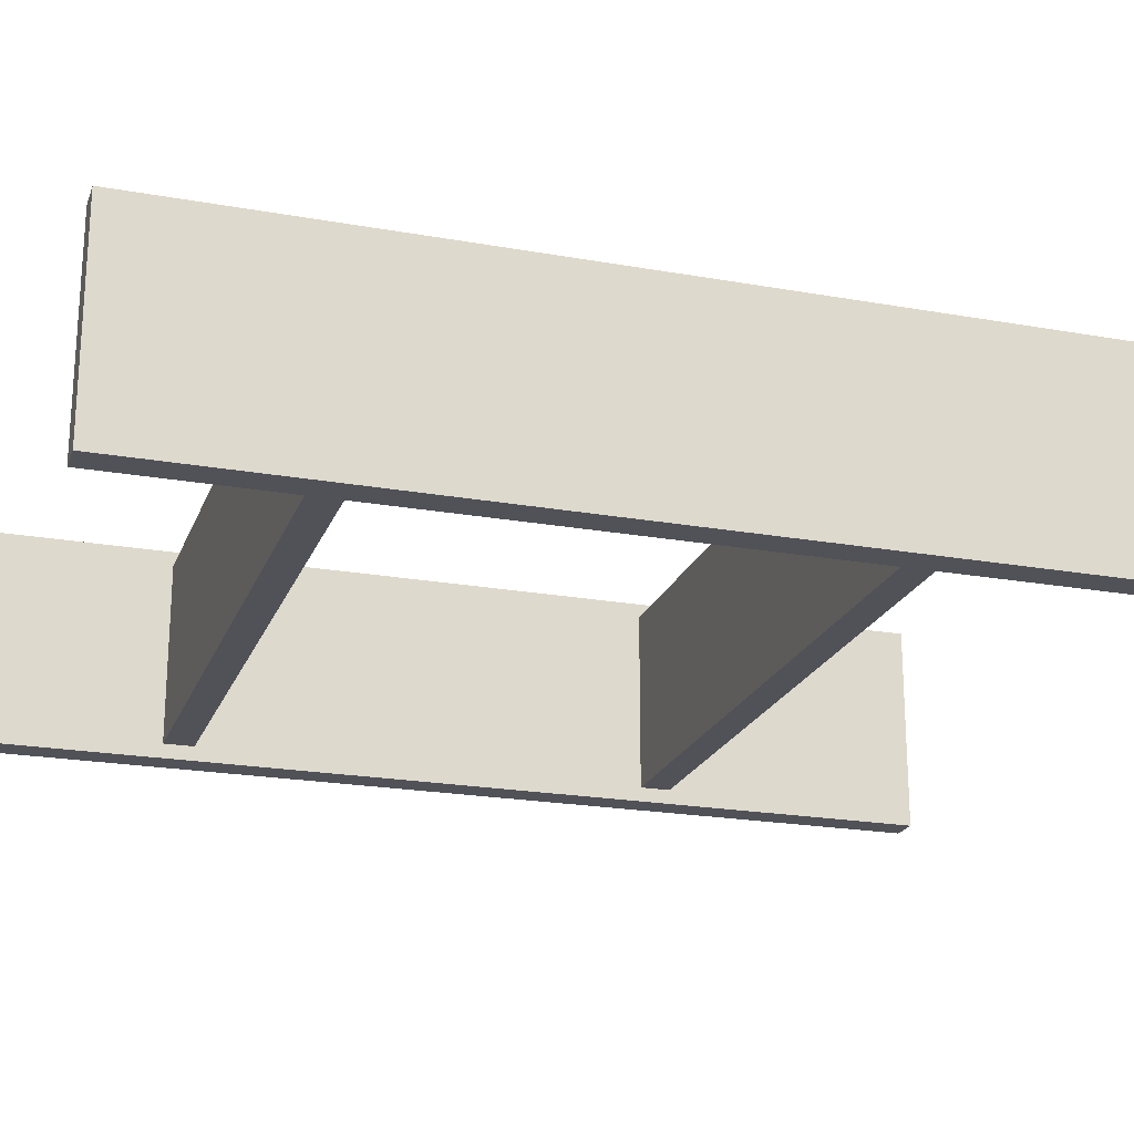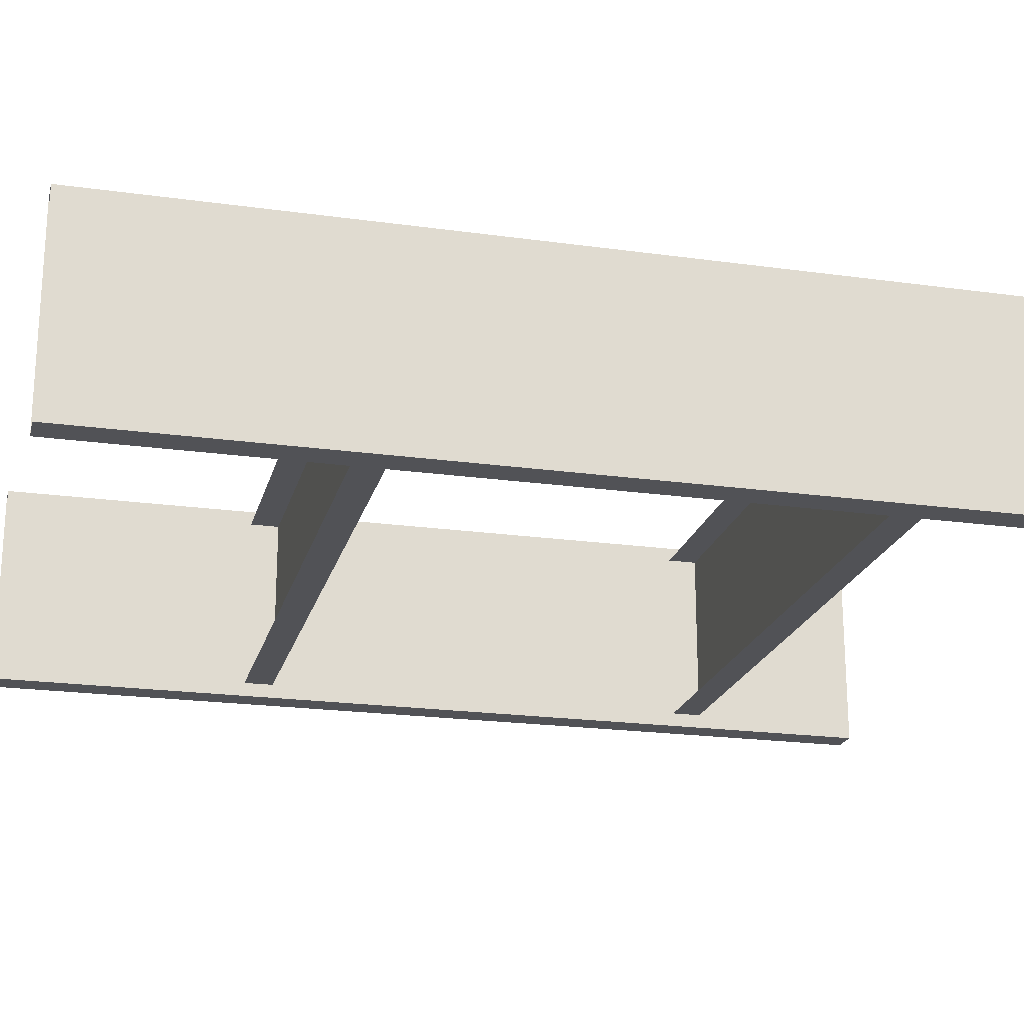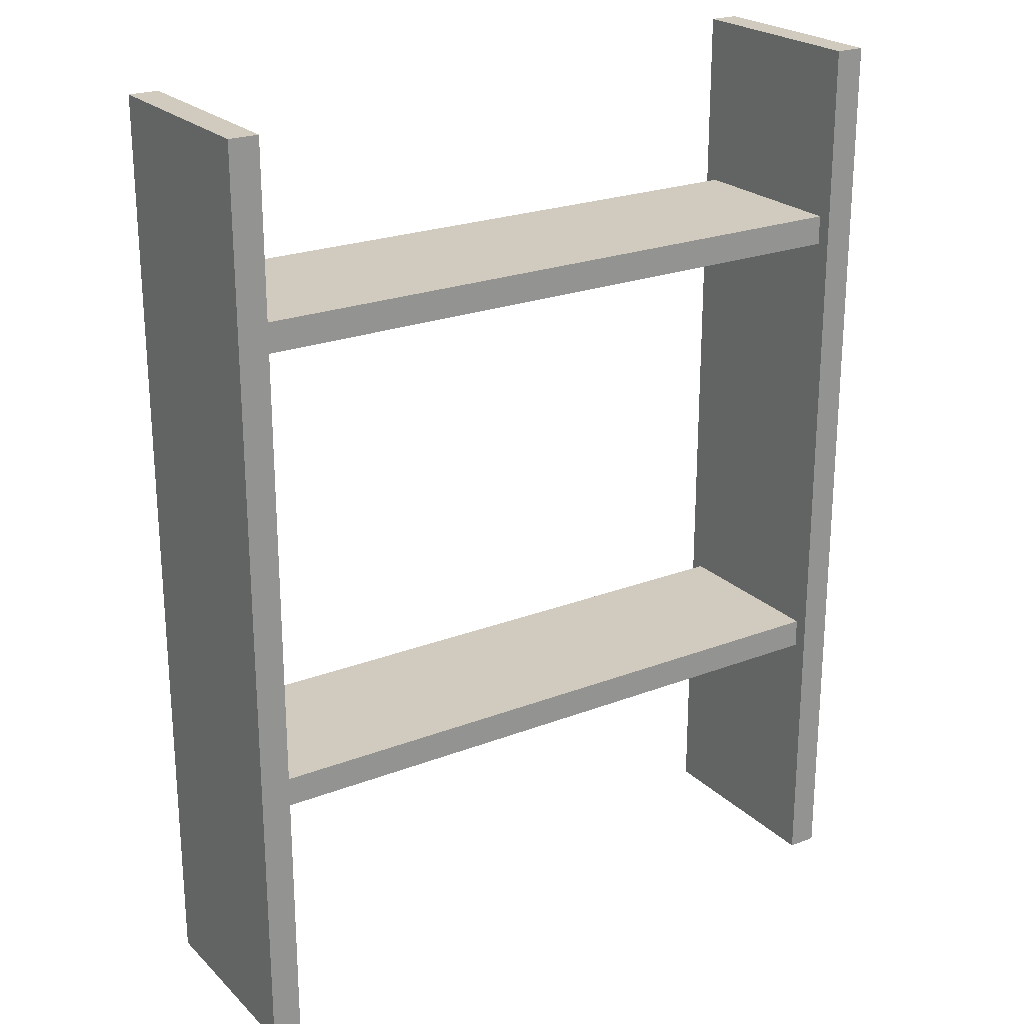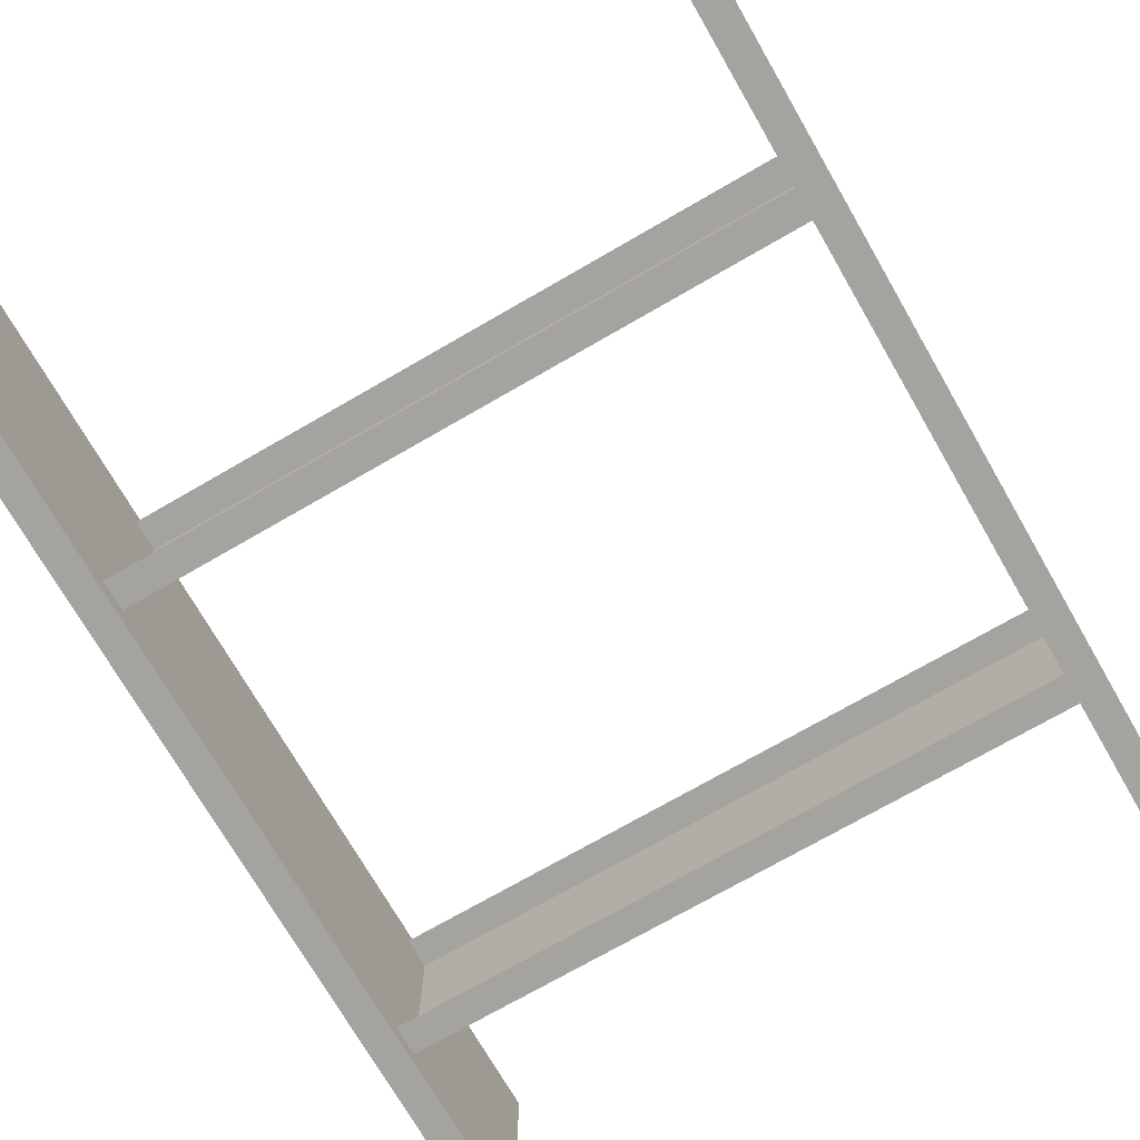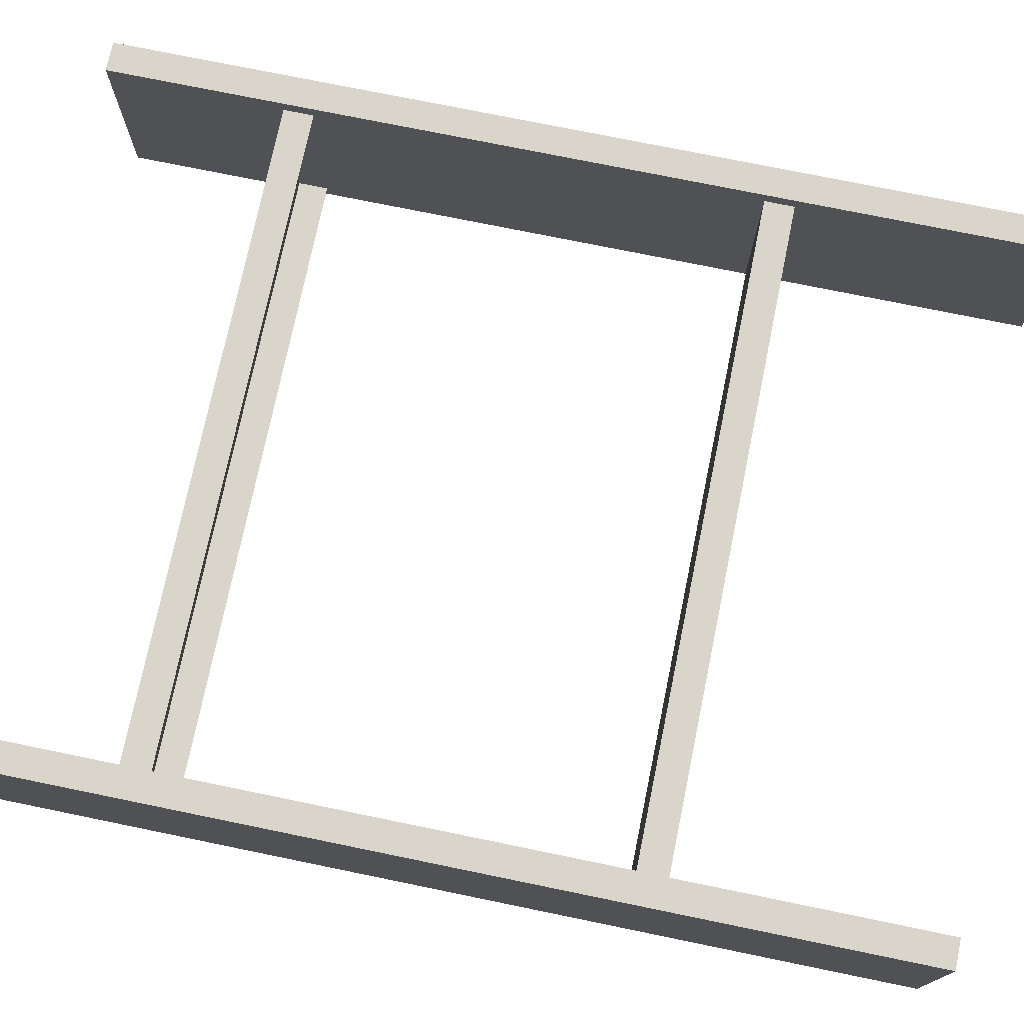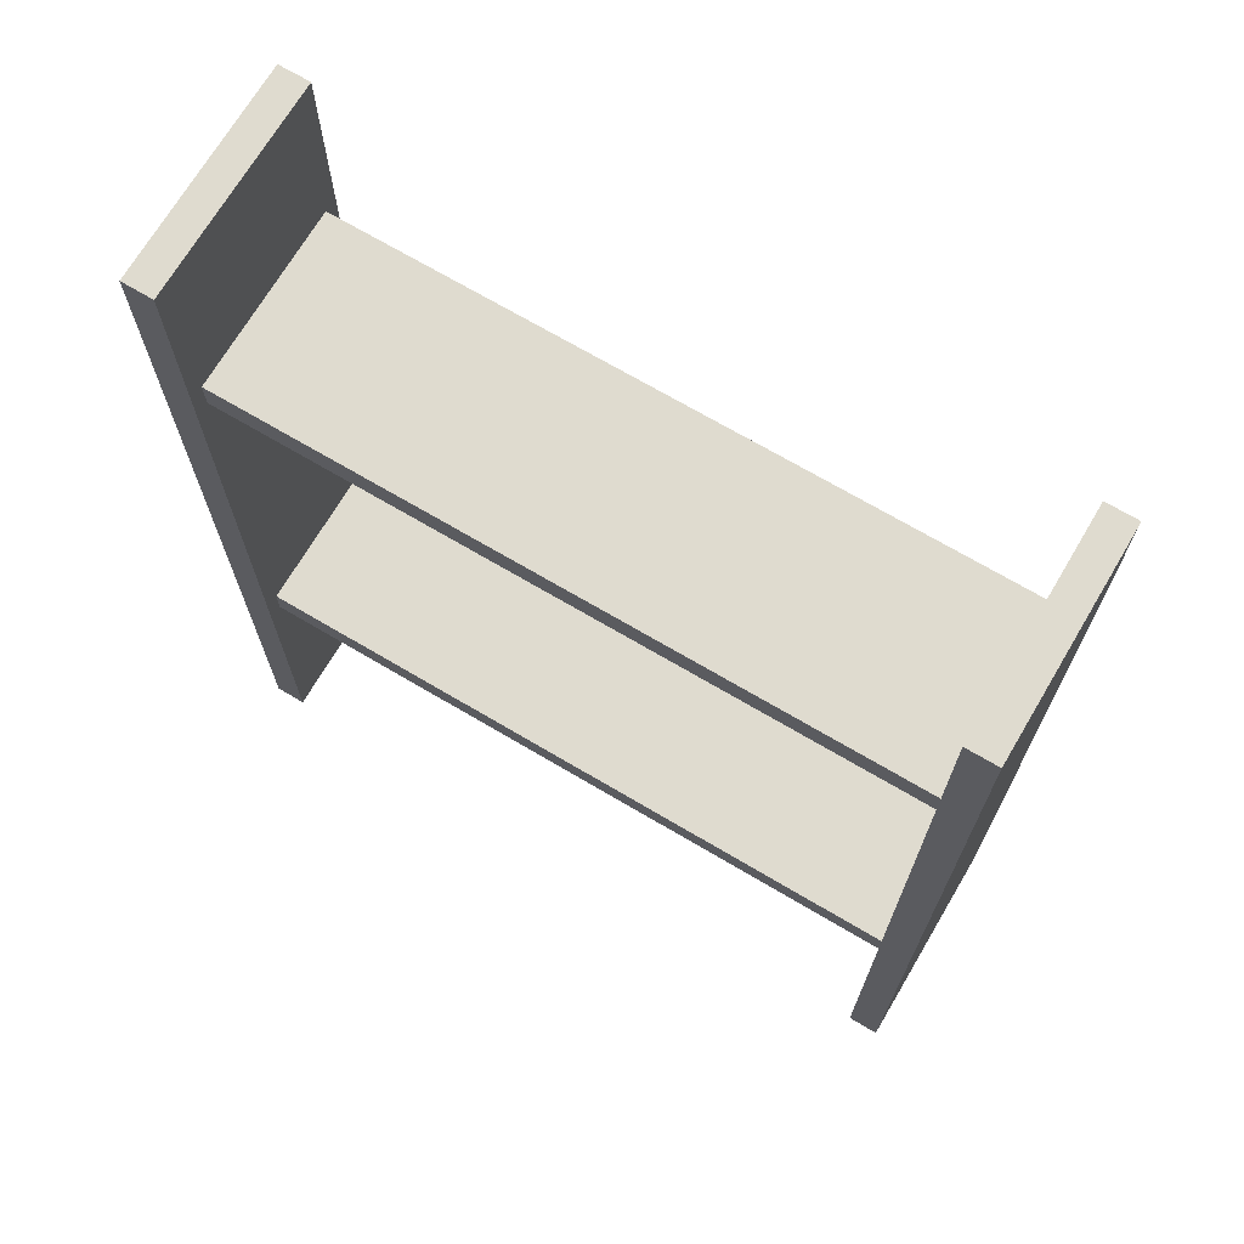
<metadata>
{"format":"obj","ext":"obj","renderer":"f3d","projection":"perspective","resolution":1024,"background":"white","views":[{"elev":-21.5,"azim":-107.5,"up":"+Z"},{"elev":-21.2,"azim":76.1,"up":"+Z"},{"elev":23.3,"azim":147.0,"up":"+Y"},{"elev":-73.0,"azim":30.0,"up":"+Z"},{"elev":74.6,"azim":-78.4,"up":"+Z"},{"elev":70.4,"azim":30.6,"up":"+Y"}]}
</metadata>
<code>
g mesh84
v -0.8069 2.101 0.1917
v -0.8069 1.795e-05 -0.2726
v -0.8069 2.101 -0.2726
v -0.8069 1.795e-05 0.1917
v -0.8069 2.101 -0.2726
v -0.7402 1.795e-05 -0.2726
v -0.7402 2.101 -0.2726
v -0.8069 1.795e-05 -0.2726
v -0.7402 2.101 -0.2726
v -0.7402 1.795e-05 0.1917
v -0.7402 2.101 0.1917
v -0.7402 1.795e-05 -0.2726
v -0.7402 2.101 0.1917
v -0.8069 1.795e-05 0.1917
v -0.8069 2.101 0.1917
v -0.7402 1.795e-05 0.1917
v -0.7402 2.101 -0.2726
v -0.8069 2.101 0.1917
v -0.8069 2.101 -0.2726
v -0.7402 2.101 0.1917
v -0.7402 0.6477 -0.2407
v 0.7281 0.581 -0.2407
v 0.7281 0.6477 -0.2407
v -0.7402 0.581 -0.2407
v 0.7281 0.6477 0.1598
v -0.7402 0.581 0.1598
v -0.7402 0.6477 0.1598
v 0.7281 0.581 0.1598
v 0.7281 0.6477 -0.2407
v -0.7402 0.6477 0.1598
v -0.7402 0.6477 -0.2407
v 0.7281 0.6477 0.1598
v -0.7402 1.708 -0.2407
v 0.7281 1.641 -0.2407
v 0.7281 1.708 -0.2407
v -0.7402 1.641 -0.2407
v 0.7281 1.708 0.1598
v -0.7402 1.641 0.1598
v -0.7402 1.708 0.1598
v 0.7281 1.641 0.1598
v 0.7281 1.708 -0.2407
v -0.7402 1.708 0.1598
v -0.7402 1.708 -0.2407
v 0.7281 1.708 0.1598
v 0.7281 2.101 0.1917
v 0.7281 1.795e-05 -0.2726
v 0.7281 2.101 -0.2726
v 0.7281 1.795e-05 0.1917
v 0.7281 2.101 -0.2726
v 0.7949 1.795e-05 -0.2726
v 0.7949 2.101 -0.2726
v 0.7281 1.795e-05 -0.2726
v 0.7949 2.101 -0.2726
v 0.7949 1.795e-05 0.1917
v 0.7949 2.101 0.1917
v 0.7949 1.795e-05 -0.2726
v 0.7949 2.101 0.1917
v 0.7281 1.795e-05 0.1917
v 0.7281 2.101 0.1917
v 0.7949 1.795e-05 0.1917
v 0.7949 2.101 -0.2726
v 0.7281 2.101 0.1917
v 0.7281 2.101 -0.2726
v 0.7949 2.101 0.1917
f 3 2 1
f 4 1 2
f 7 6 5
f 8 5 6
f 11 10 9
f 12 9 10
f 15 14 13
f 16 13 14
f 19 18 17
f 20 17 18
f 23 22 21
f 24 21 22
f 27 26 25
f 28 25 26
f 31 30 29
f 32 29 30
f 35 34 33
f 36 33 34
f 39 38 37
f 40 37 38
f 43 42 41
f 44 41 42
f 47 46 45
f 48 45 46
f 51 50 49
f 52 49 50
f 55 54 53
f 56 53 54
f 59 58 57
f 60 57 58
f 63 62 61
f 64 61 62

</code>
